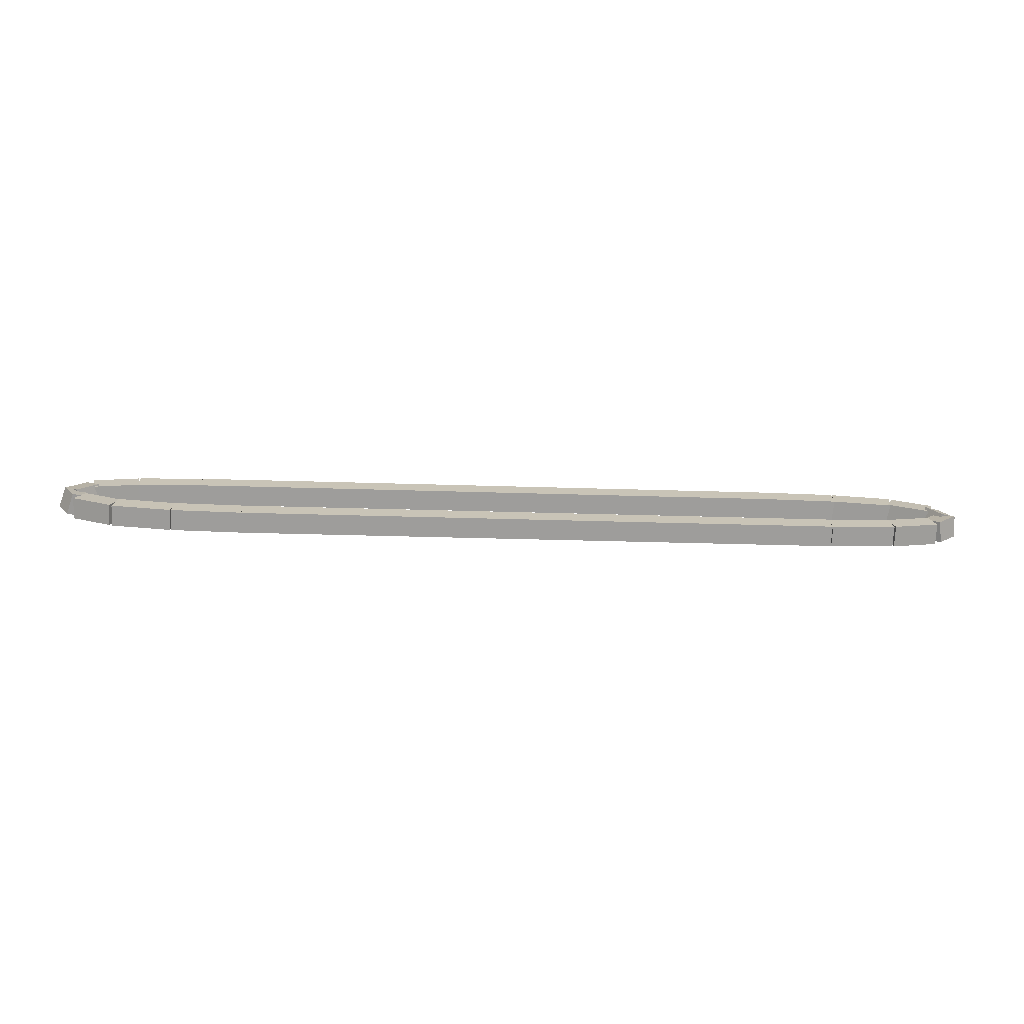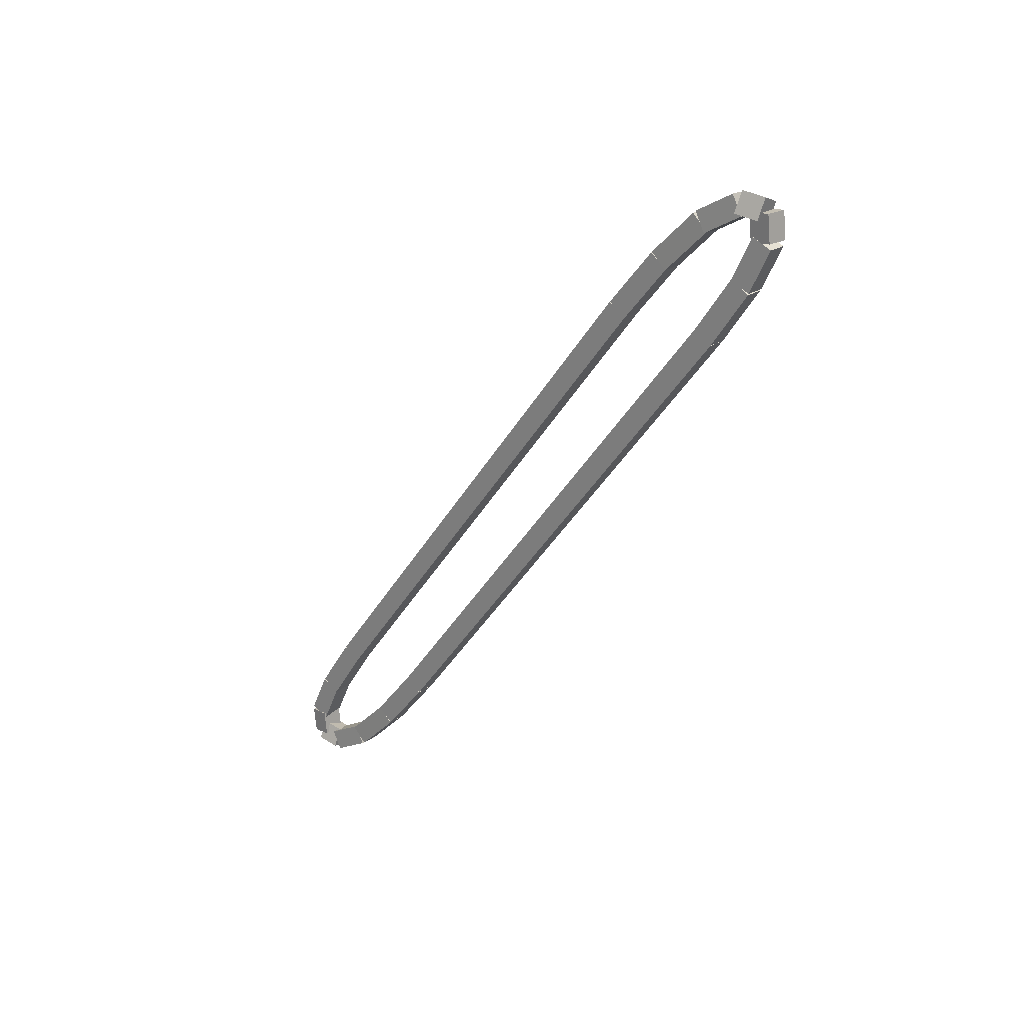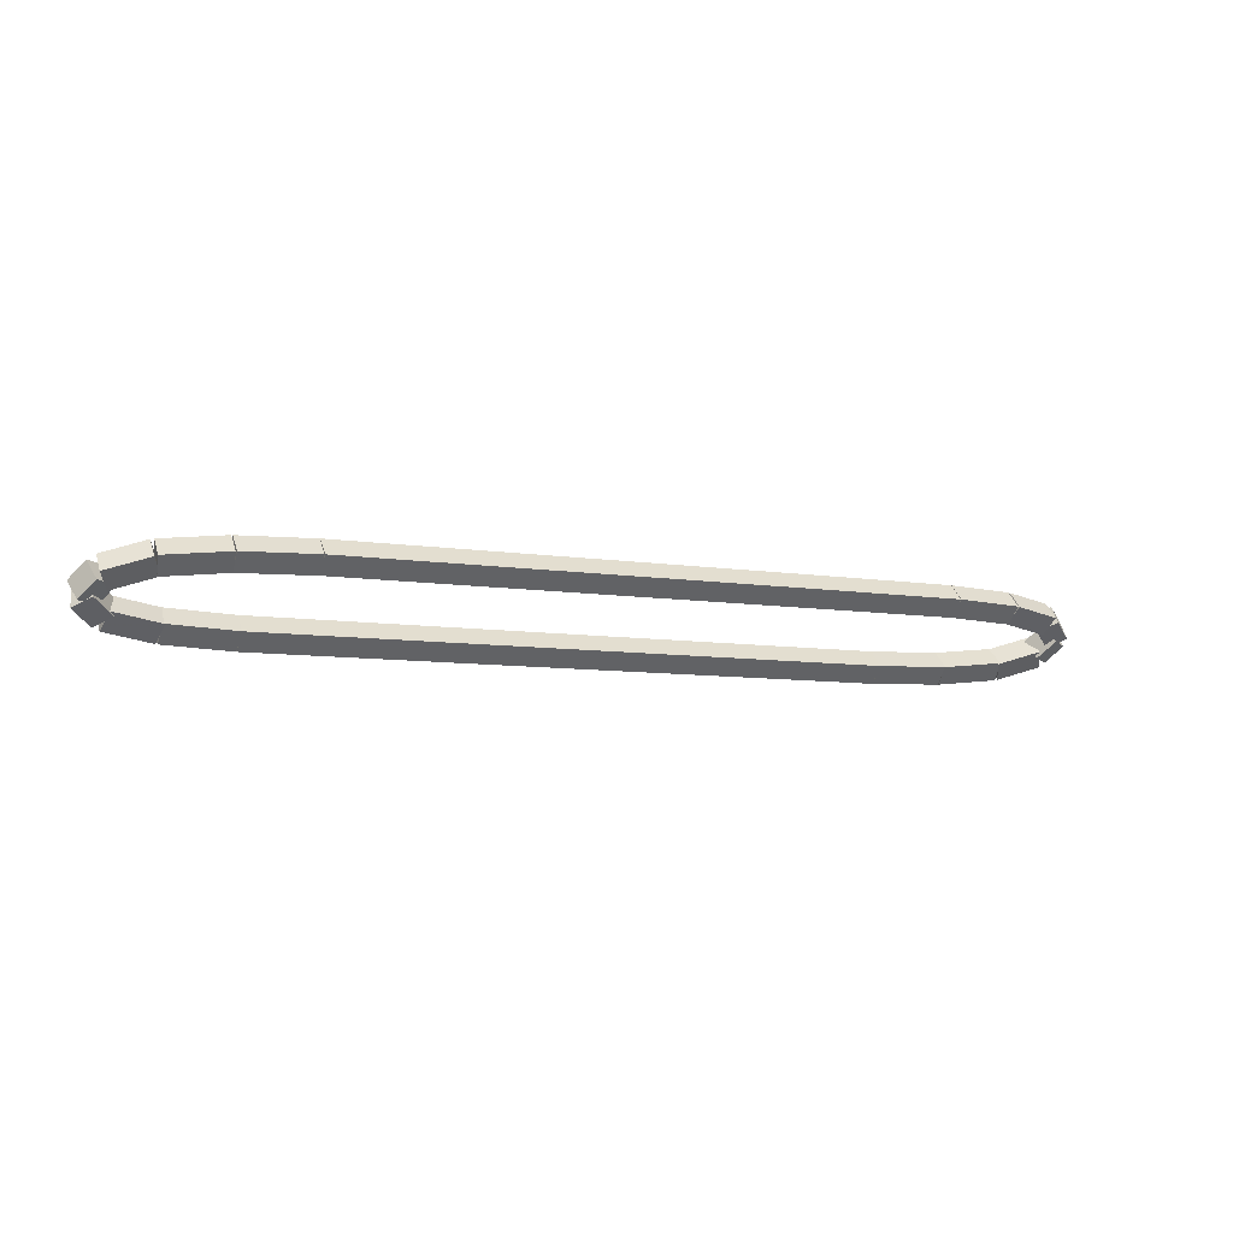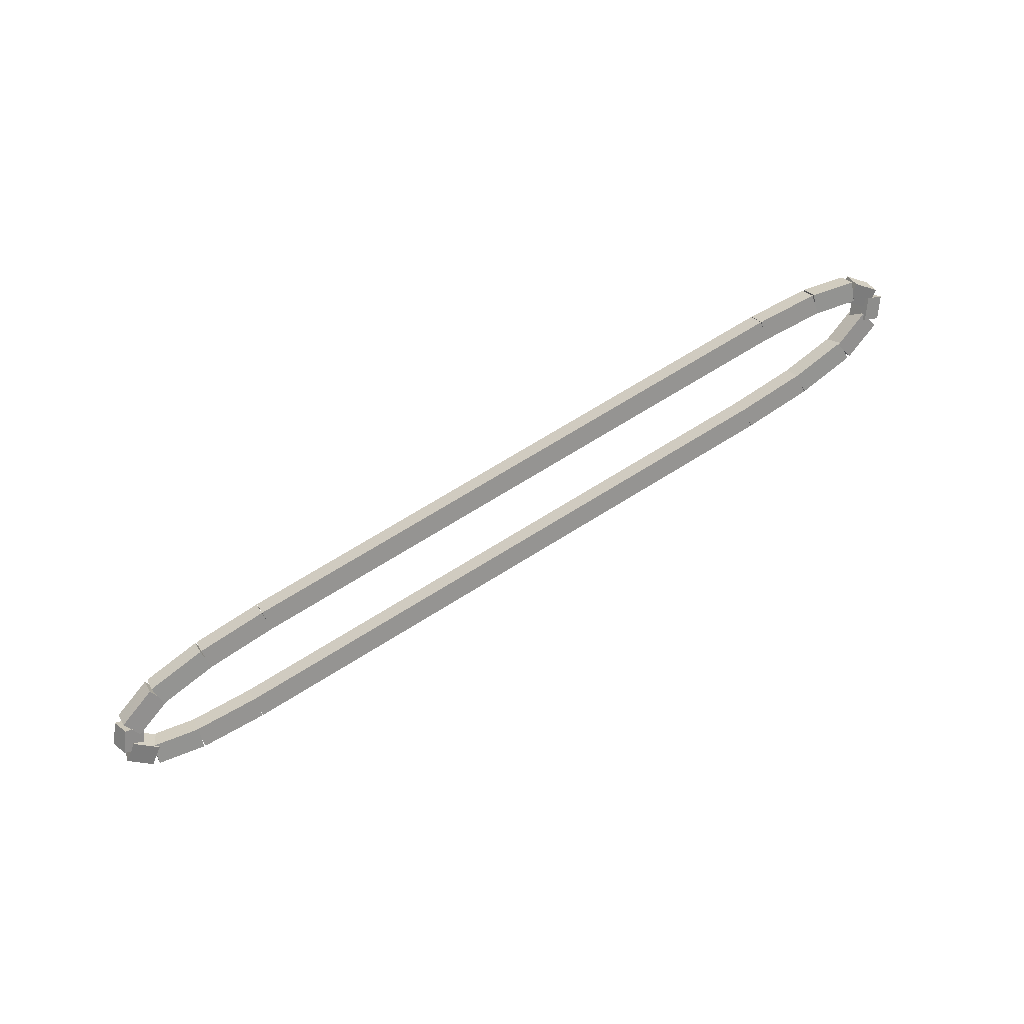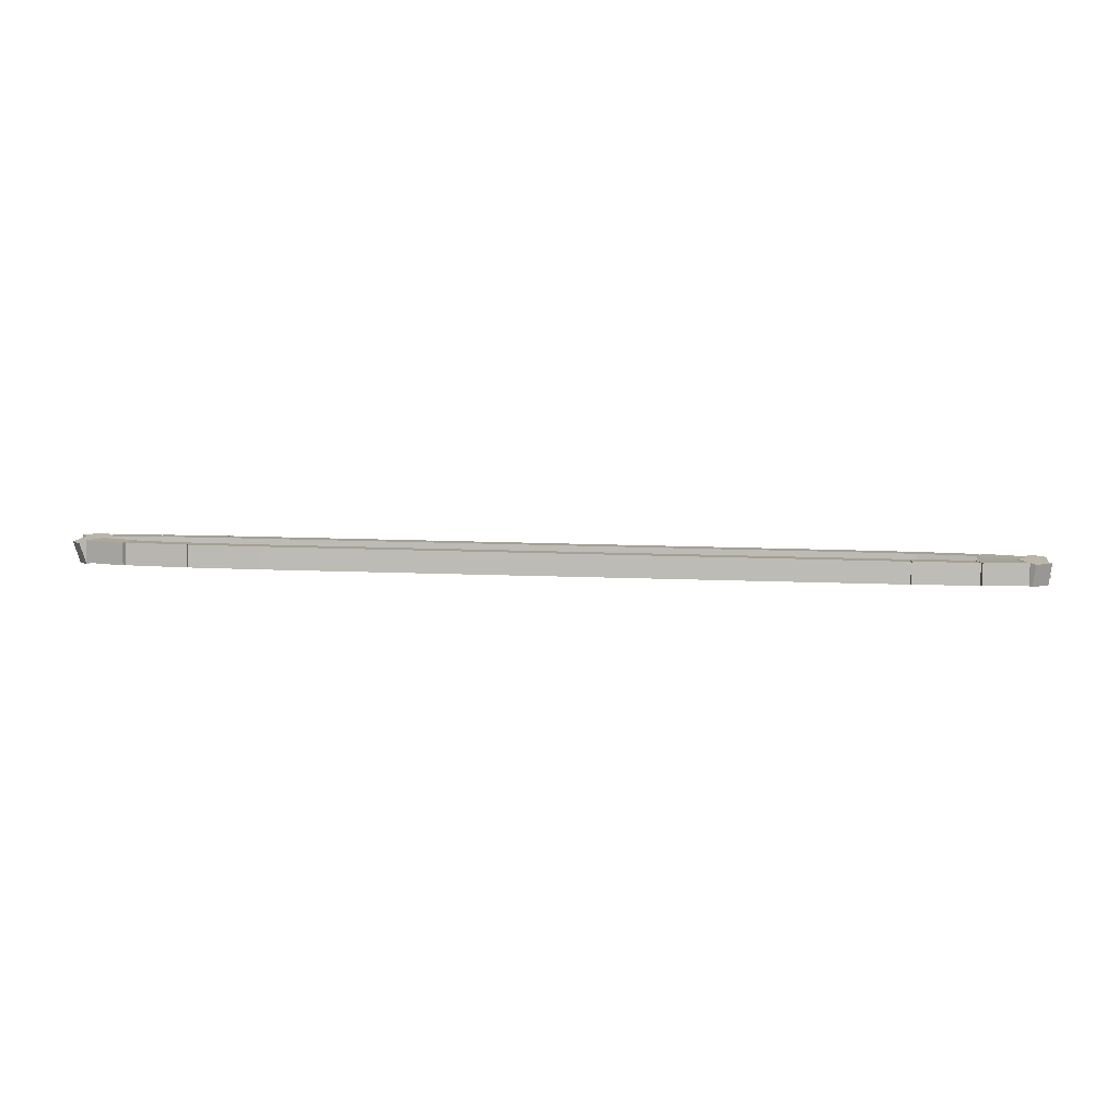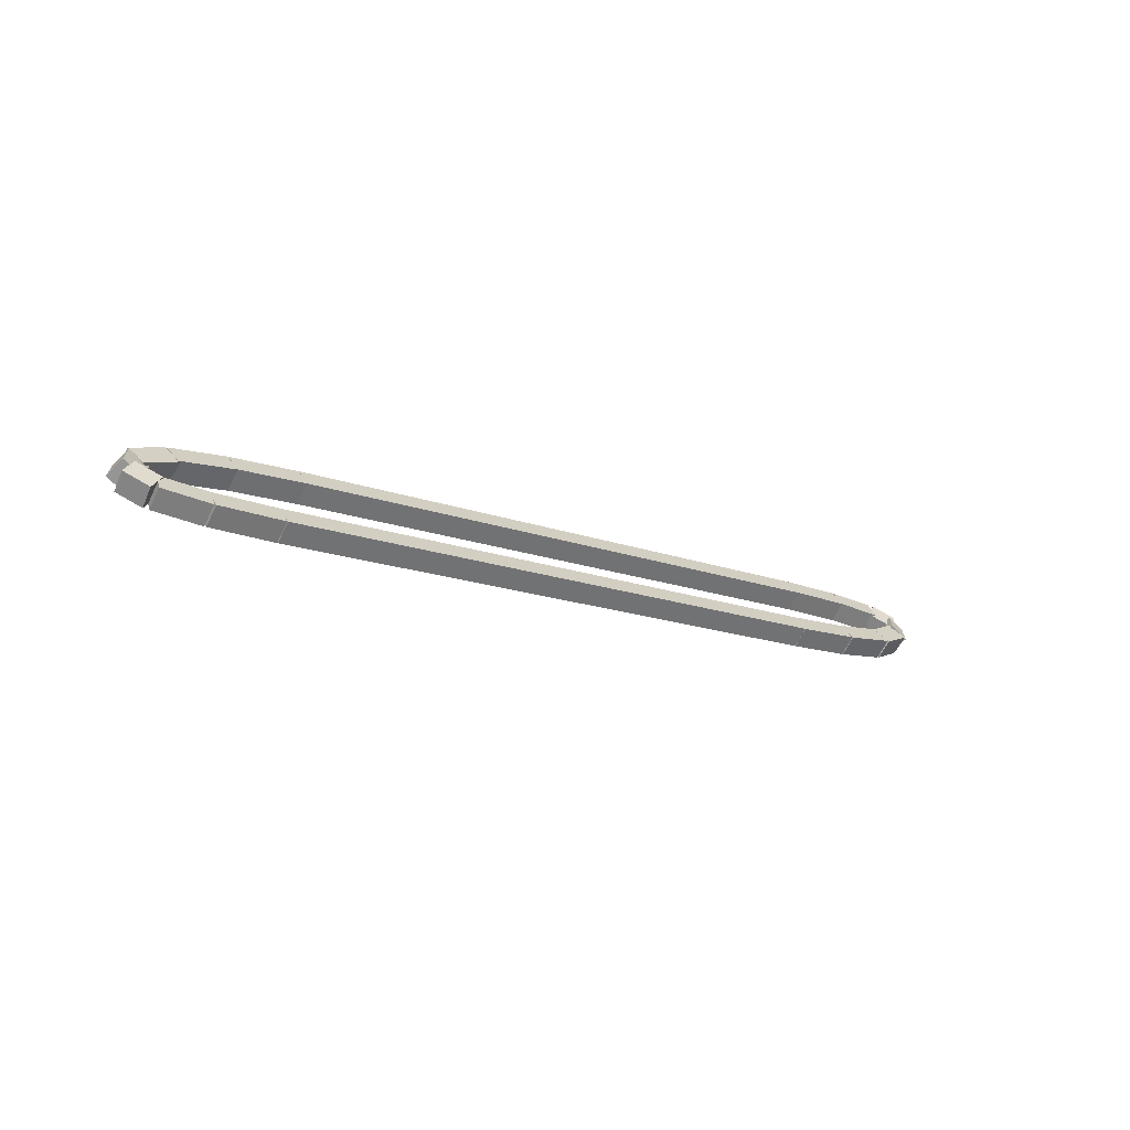
<metadata>
{"format":"obj","ext":"obj","renderer":"f3d","projection":"perspective","resolution":1024,"background":"white","views":[{"elev":-25.4,"azim":176.8,"up":"+Y"},{"elev":-42.2,"azim":-118.4,"up":"+Z"},{"elev":-7.7,"azim":-24.7,"up":"+Y"},{"elev":72.1,"azim":-31.7,"up":"+Z"},{"elev":50.7,"azim":1.7,"up":"+Y"},{"elev":-15.5,"azim":-38.5,"up":"+Z"}]}
</metadata>
<code>
g name
v 2.711 43.83 5.556
v 2.711 43.63 5.356
v 2.711 43.43 5.556
v 2.711 43.63 5.756
v 8.7 43.83 5.556
v 8.7 43.63 5.356
v 8.7 43.43 5.556
v 8.7 43.63 5.756
f 1 2 3 4
f 6 2 1 5
f 5 1 4 8
f 6 5 8 7
f 8 4 3 7
f 7 3 2 6
g name
v 1.787 43.4 5.53
v 1.776 43.6 5.73
v 1.776 43.8 5.53
v 1.787 43.6 5.33
v 2.717 43.43 5.556
v 2.705 43.63 5.756
v 2.705 43.83 5.556
v 2.717 43.63 5.356
f 9 10 11 12
f 14 10 9 13
f 13 9 12 16
f 14 13 16 15
f 16 12 11 15
f 15 11 10 14
g name
v 1.017 43.32 5.449
v 0.9761 43.52 5.648
v 0.9758 43.72 5.449
v 1.017 43.52 5.25
v 1.802 43.4 5.53
v 1.761 43.6 5.729
v 1.761 43.8 5.53
v 1.802 43.6 5.331
f 17 18 19 20
f 22 18 17 21
f 21 17 20 24
f 22 21 24 23
f 24 20 19 23
f 23 19 18 22
g name
v 0.5421 43.17 5.286
v 0.4262 43.34 5.477
v 0.4209 43.55 5.286
v 0.5367 43.38 5.094
v 1.057 43.33 5.449
v 0.941 43.5 5.641
v 0.9357 43.71 5.449
v 1.052 43.54 5.258
f 25 26 27 28
f 30 26 25 29
f 29 25 28 32
f 30 29 32 31
f 32 28 27 31
f 31 27 26 30
g name
v 0.4827 43.04 5.089
v 0.2493 43.06 5.247
v 0.1692 43.29 5.089
v 0.4025 43.26 4.932
v 0.6383 43.23 5.286
v 0.4049 43.26 5.443
v 0.3247 43.48 5.286
v 0.5581 43.45 5.128
f 33 34 35 36
f 38 34 33 37
f 37 33 36 40
f 38 37 40 39
f 40 36 35 39
f 39 35 34 38
g name
v 0.6933 43.15 4.917
v 0.6624 42.93 5.092
v 0.4697 42.82 4.917
v 0.5006 43.04 4.742
v 0.4377 43.33 5.089
v 0.4068 43.11 5.264
v 0.2141 43 5.089
v 0.245 43.22 4.915
f 41 42 43 44
f 46 42 41 45
f 45 41 44 48
f 46 45 48 47
f 48 44 43 47
f 47 43 42 46
g name
v 1.215 43.1 4.825
v 1.215 42.89 5.023
v 1.155 42.7 4.825
v 1.156 42.9 4.628
v 0.6115 43.19 4.917
v 0.6108 42.98 5.115
v 0.5515 42.79 4.917
v 0.5521 42.99 4.719
f 49 50 51 52
f 54 50 49 53
f 53 49 52 56
f 54 53 56 55
f 56 52 51 55
f 55 51 50 54
g name
v 2.045 43.06 4.793
v 2.045 42.86 4.992
v 2.029 42.66 4.793
v 2.029 42.87 4.593
v 1.193 43.1 4.825
v 1.193 42.9 5.025
v 1.178 42.7 4.825
v 1.178 42.9 4.625
f 57 58 59 60
f 62 58 57 61
f 61 57 60 64
f 62 61 64 63
f 64 60 59 63
f 63 59 58 62
g name
v 9.989 43.06 4.79
v 9.989 42.86 4.99
v 9.989 42.66 4.79
v 9.989 42.86 4.59
v 2.037 43.06 4.793
v 2.037 42.86 4.993
v 2.037 42.66 4.793
v 2.037 42.86 4.593
f 65 66 67 68
f 70 66 65 69
f 69 65 68 72
f 70 69 72 71
f 72 68 67 71
f 71 67 66 70
g name
v 10.91 43.09 4.817
v 10.91 42.89 5.017
v 10.92 42.69 4.817
v 10.92 42.89 4.617
v 9.983 43.06 4.79
v 9.983 42.86 4.99
v 9.995 42.66 4.79
v 9.995 42.86 4.591
f 73 74 75 76
f 78 74 73 77
f 77 73 76 80
f 78 77 80 79
f 80 76 75 79
f 79 75 74 78
g name
v 11.68 43.17 4.897
v 11.68 42.97 5.096
v 11.72 42.77 4.897
v 11.72 42.97 4.698
v 10.9 43.09 4.817
v 10.9 42.89 5.016
v 10.94 42.69 4.817
v 10.94 42.89 4.618
f 81 82 83 84
f 86 82 81 85
f 85 81 84 88
f 86 85 88 87
f 88 84 83 87
f 87 83 82 86
g name
v 12.16 43.32 5.061
v 12.16 43.12 5.252
v 12.28 42.94 5.061
v 12.27 43.15 4.87
v 11.64 43.16 4.897
v 11.65 42.95 5.089
v 11.76 42.78 4.897
v 11.76 42.99 4.706
f 89 90 91 92
f 94 90 89 93
f 93 89 92 96
f 94 93 96 95
f 96 92 91 95
f 95 91 90 94
g name
v 12.22 43.45 5.257
v 12.3 43.23 5.415
v 12.53 43.21 5.257
v 12.45 43.43 5.1
v 12.06 43.26 5.061
v 12.14 43.04 5.218
v 12.38 43.01 5.061
v 12.3 43.23 4.904
f 97 98 99 100
f 102 98 97 101
f 101 97 100 104
f 102 101 104 103
f 104 100 99 103
f 103 99 98 102
g name
v 12.01 43.34 5.43
v 12.2 43.45 5.604
v 12.23 43.67 5.43
v 12.04 43.56 5.255
v 12.26 43.16 5.257
v 12.46 43.27 5.432
v 12.49 43.5 5.257
v 12.29 43.38 5.083
f 105 106 107 108
f 110 106 105 109
f 109 105 108 112
f 110 109 112 111
f 112 108 107 111
f 111 107 106 110
g name
v 11.48 43.4 5.521
v 11.54 43.59 5.719
v 11.54 43.79 5.521
v 11.49 43.6 5.324
v 12.09 43.3 5.43
v 12.15 43.5 5.628
v 12.15 43.7 5.43
v 12.09 43.51 5.232
f 113 114 115 116
f 118 114 113 117
f 117 113 116 120
f 118 117 120 119
f 120 116 115 119
f 119 115 114 118
g name
v 10.66 43.43 5.554
v 10.67 43.63 5.754
v 10.67 43.83 5.554
v 10.66 43.63 5.354
v 11.51 43.39 5.521
v 11.52 43.59 5.721
v 11.52 43.79 5.521
v 11.51 43.59 5.322
f 121 122 123 124
f 126 122 121 125
f 125 121 124 128
f 126 125 128 127
f 128 124 123 127
f 127 123 122 126
g name
v 8.7 43.43 5.556
v 8.7 43.63 5.756
v 8.7 43.83 5.556
v 8.7 43.63 5.356
v 10.66 43.43 5.554
v 10.66 43.63 5.754
v 10.66 43.83 5.554
v 10.66 43.63 5.354
f 129 130 131 132
f 134 130 129 133
f 133 129 132 136
f 134 133 136 135
f 136 132 131 135
f 135 131 130 134

</code>
